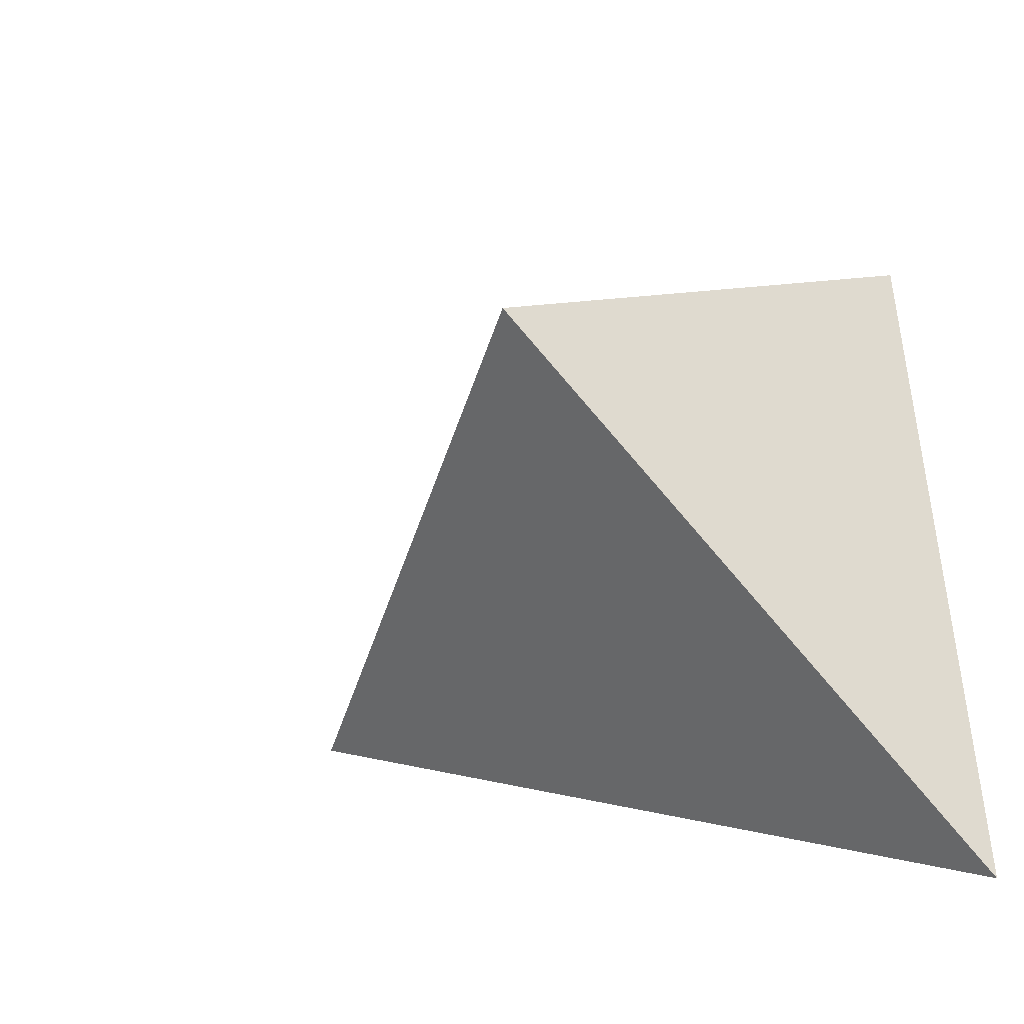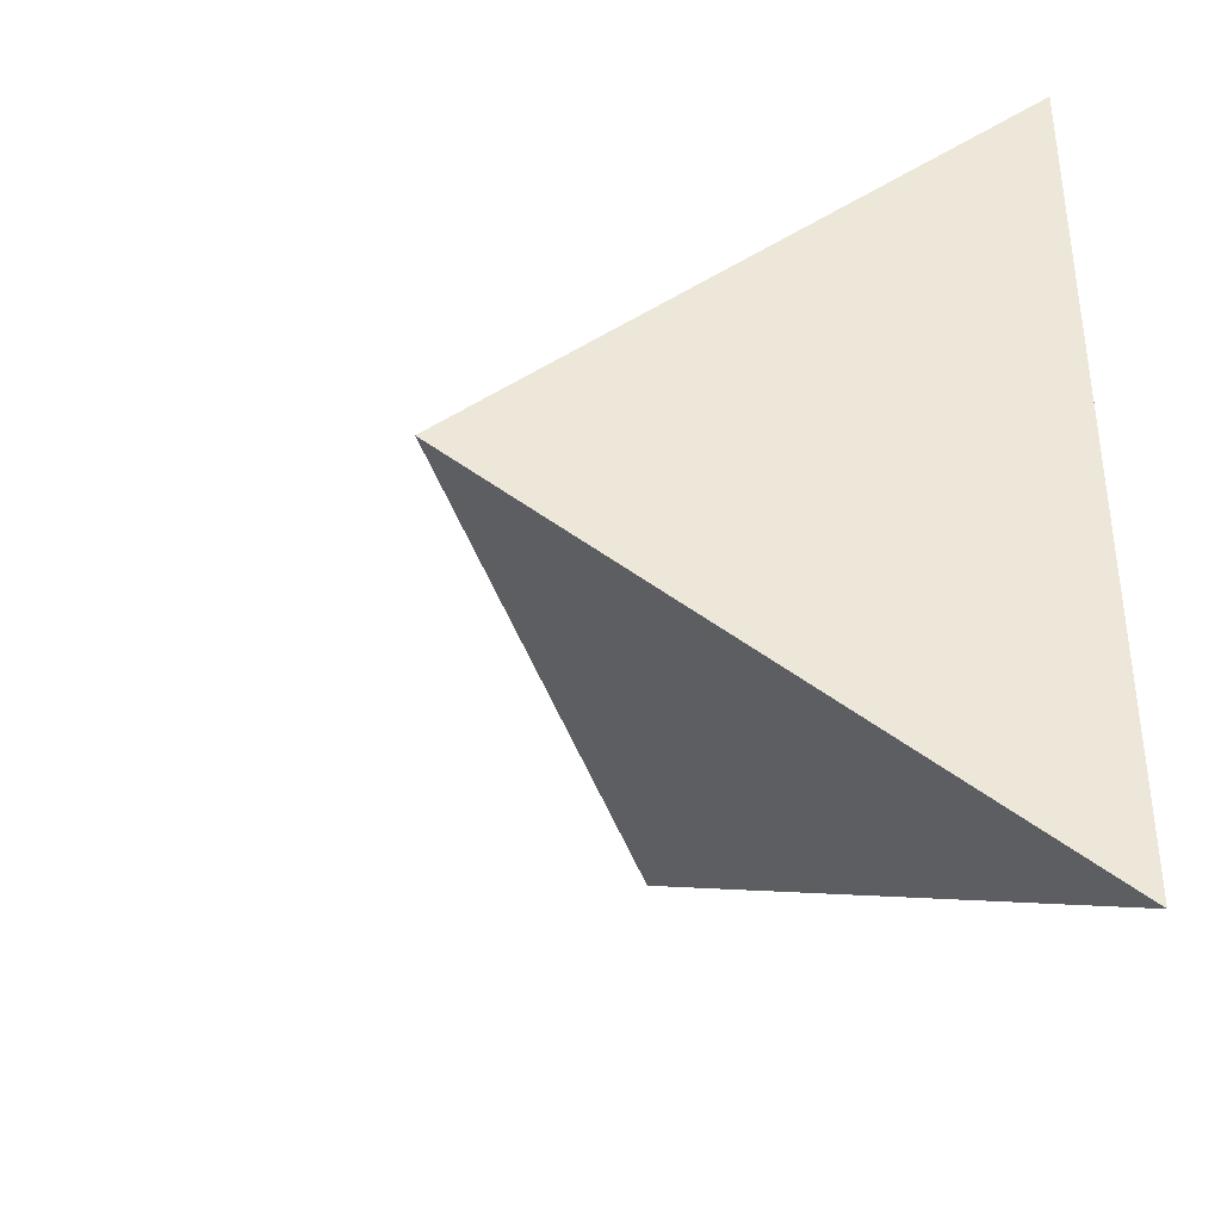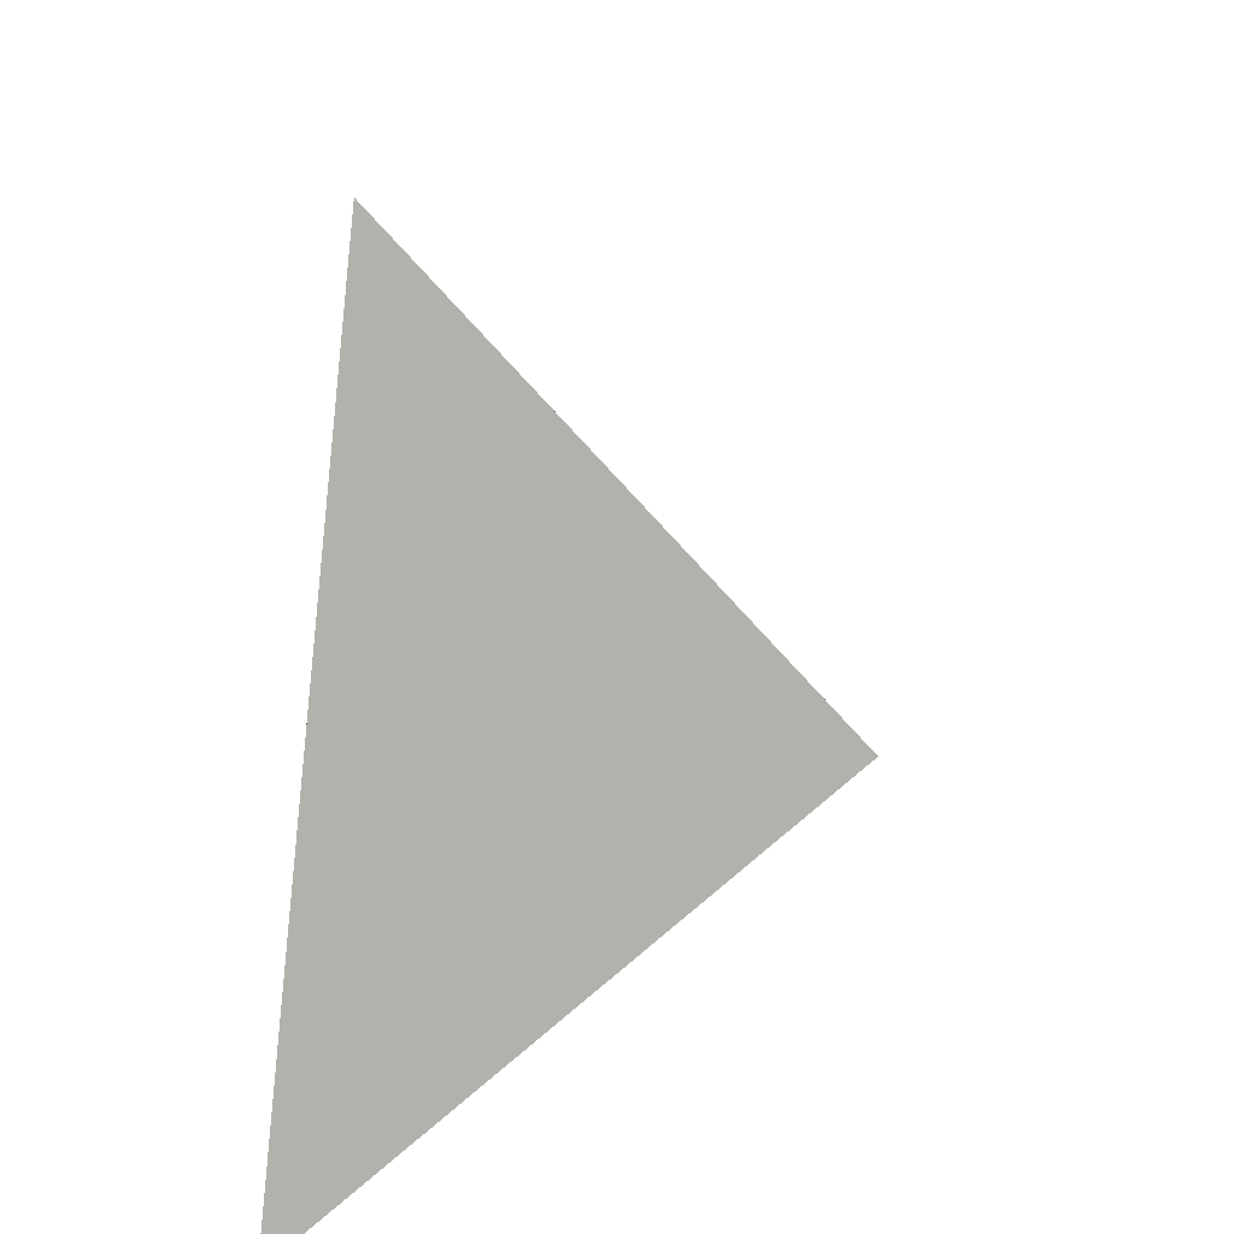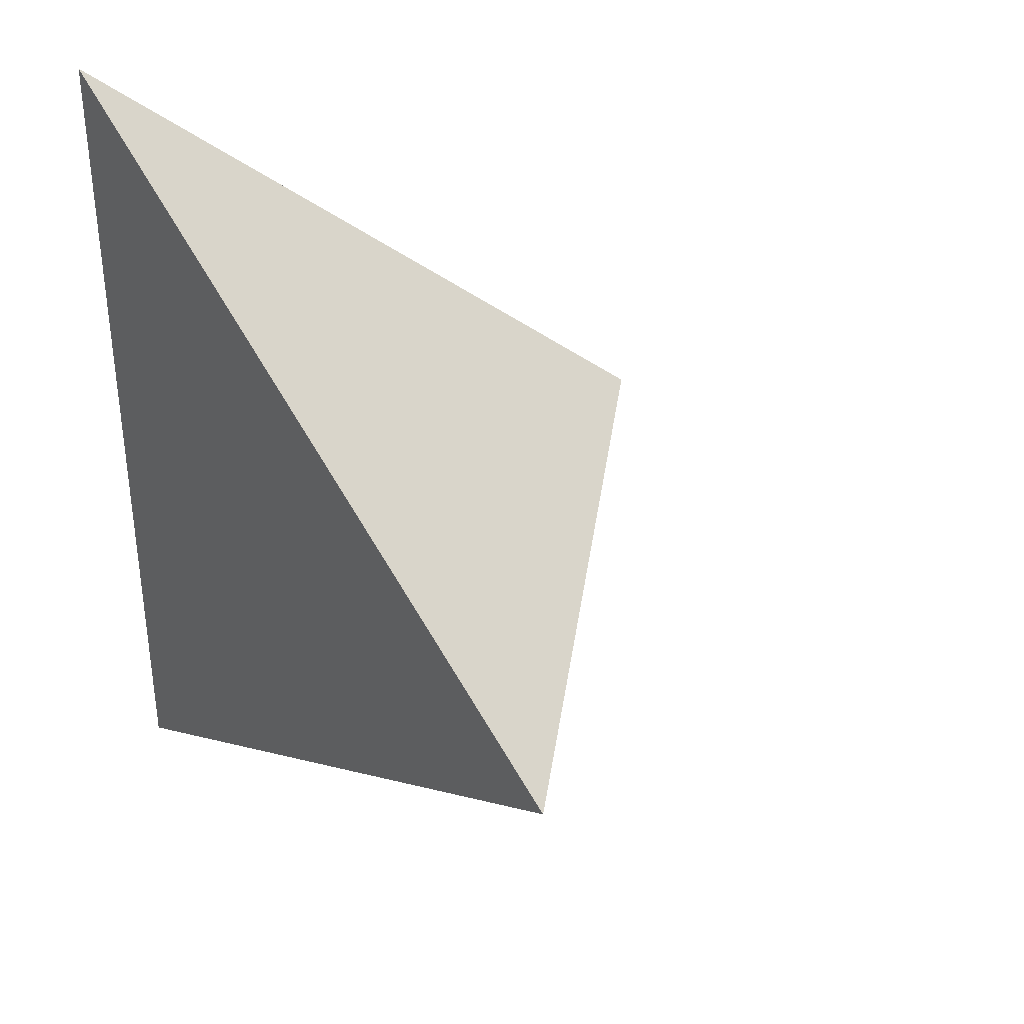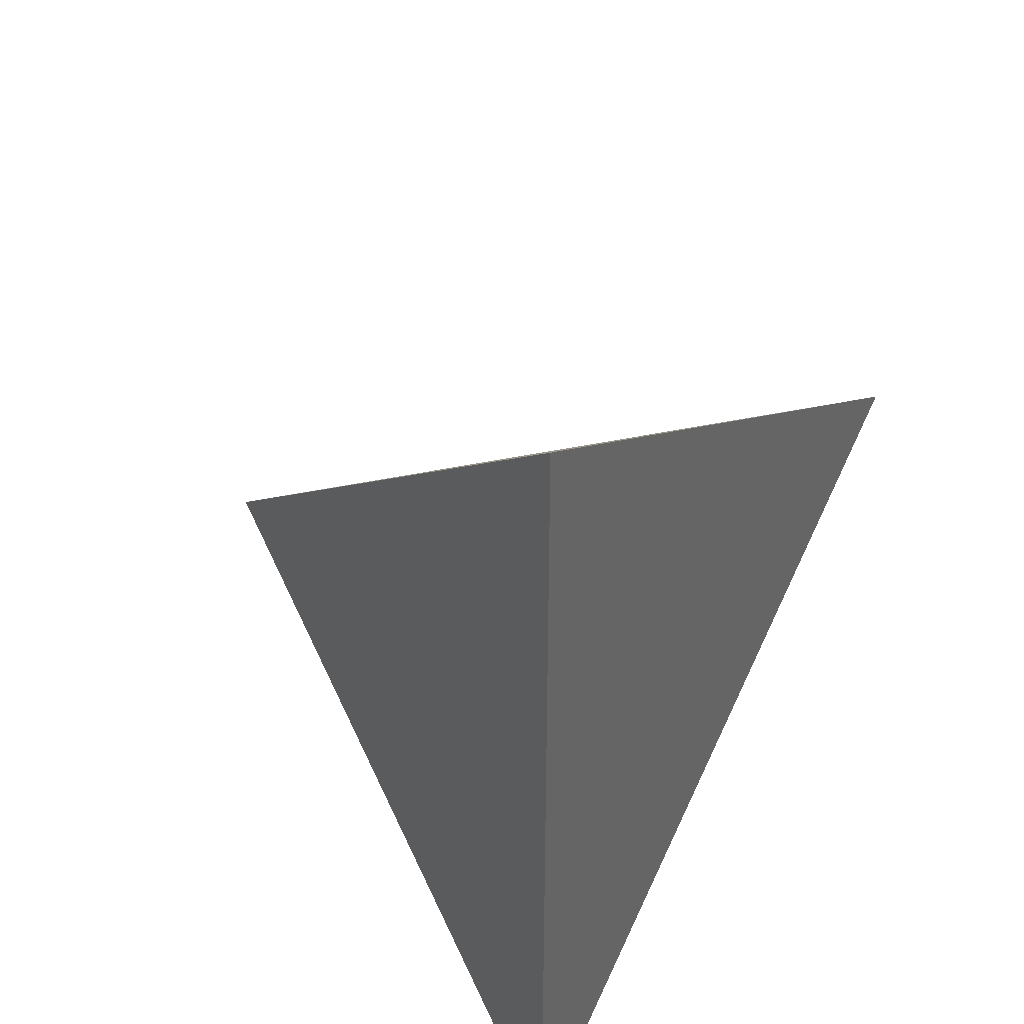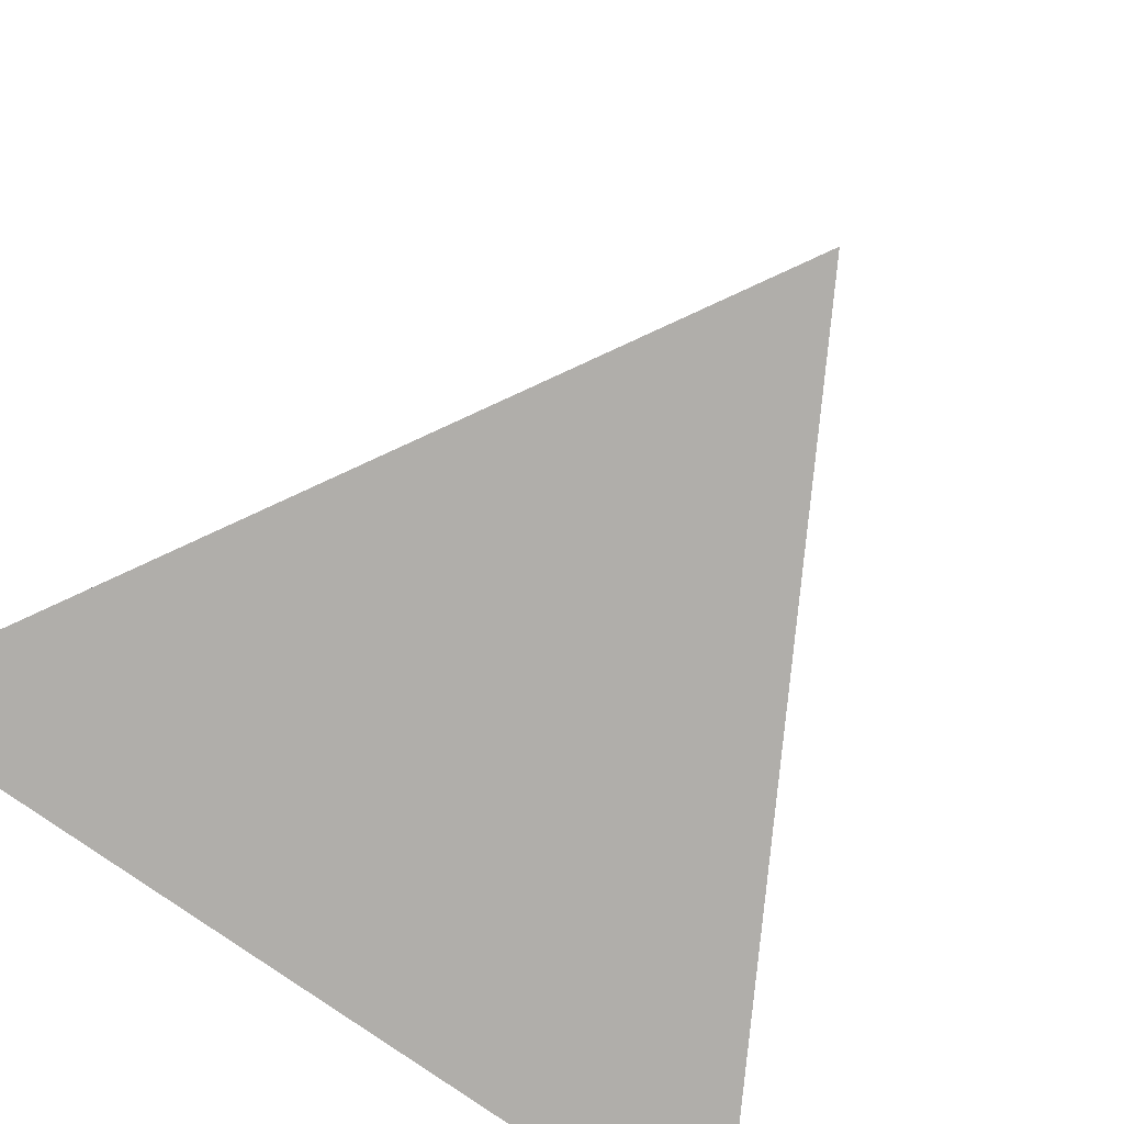
<metadata>
{"format":"obj","ext":"obj","renderer":"f3d","projection":"perspective","resolution":1024,"background":"white","views":[{"elev":-44.3,"azim":28.4,"up":"+Y"},{"elev":-37.9,"azim":61.0,"up":"+Y"},{"elev":-55.1,"azim":-96.5,"up":"+Y"},{"elev":36.6,"azim":-127.2,"up":"+Y"},{"elev":39.7,"azim":119.9,"up":"+Y"},{"elev":-77.8,"azim":-125.3,"up":"+Z"}]}
</metadata>
<code>
v -3.92 -0.6473 0.2
v -3.8 -0.5781 0.2
v -3.8 -0.7166 0.2
v -3.84 -0.6473 0.28
f 1 2 3
f 4 2 1
f 4 3 2
f 4 1 3

</code>
